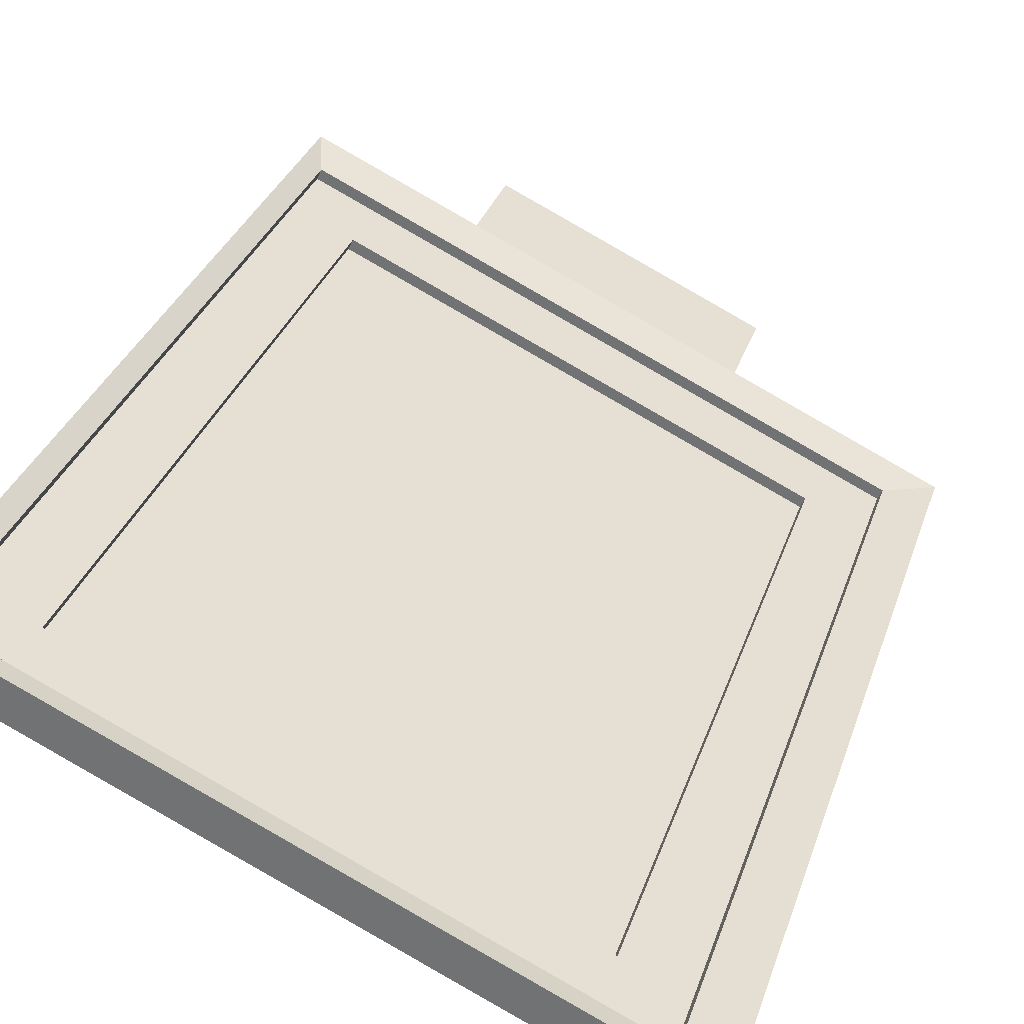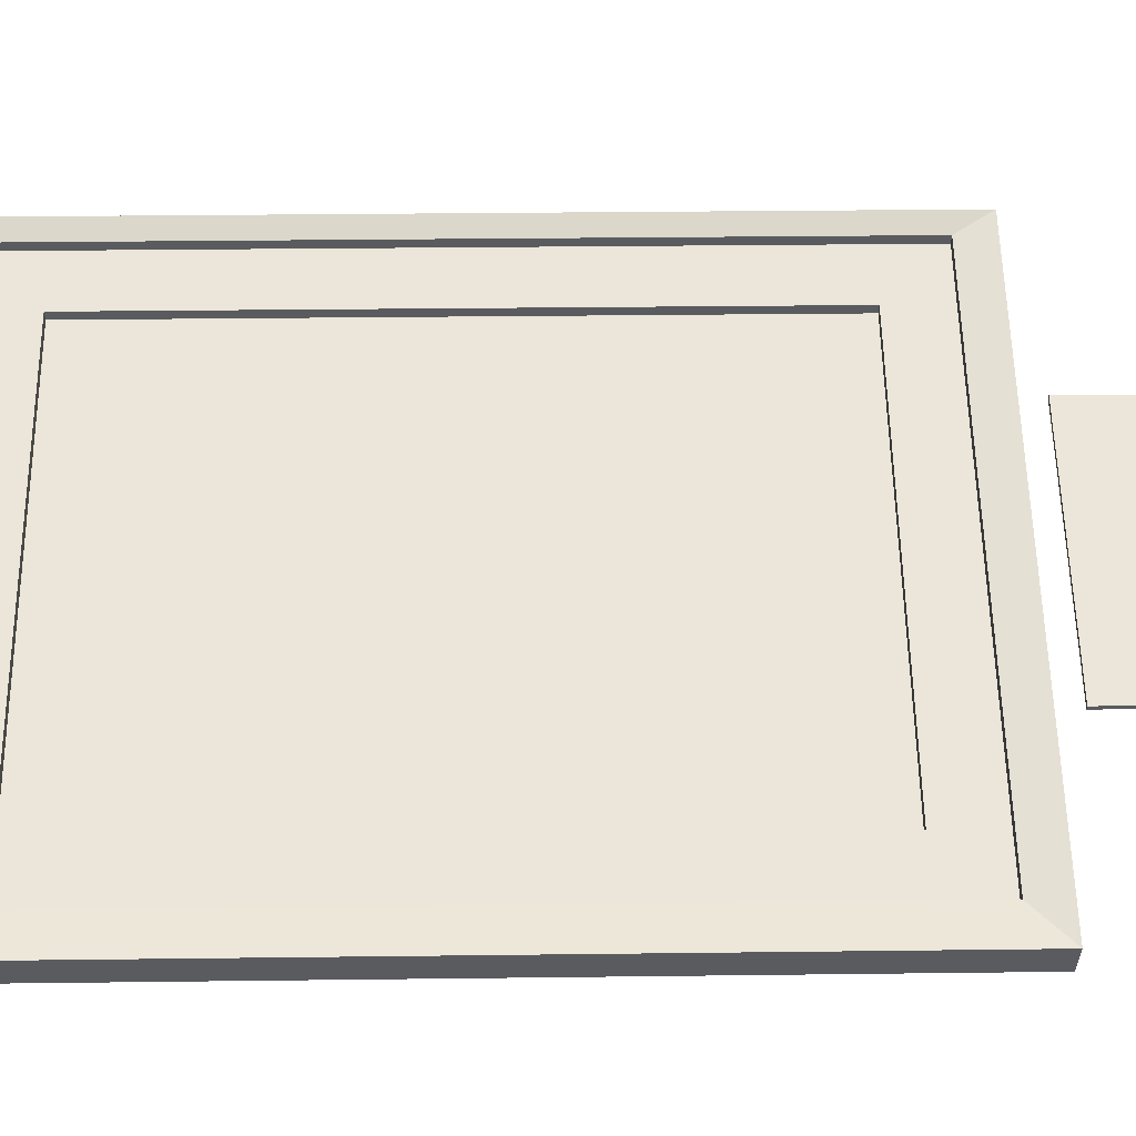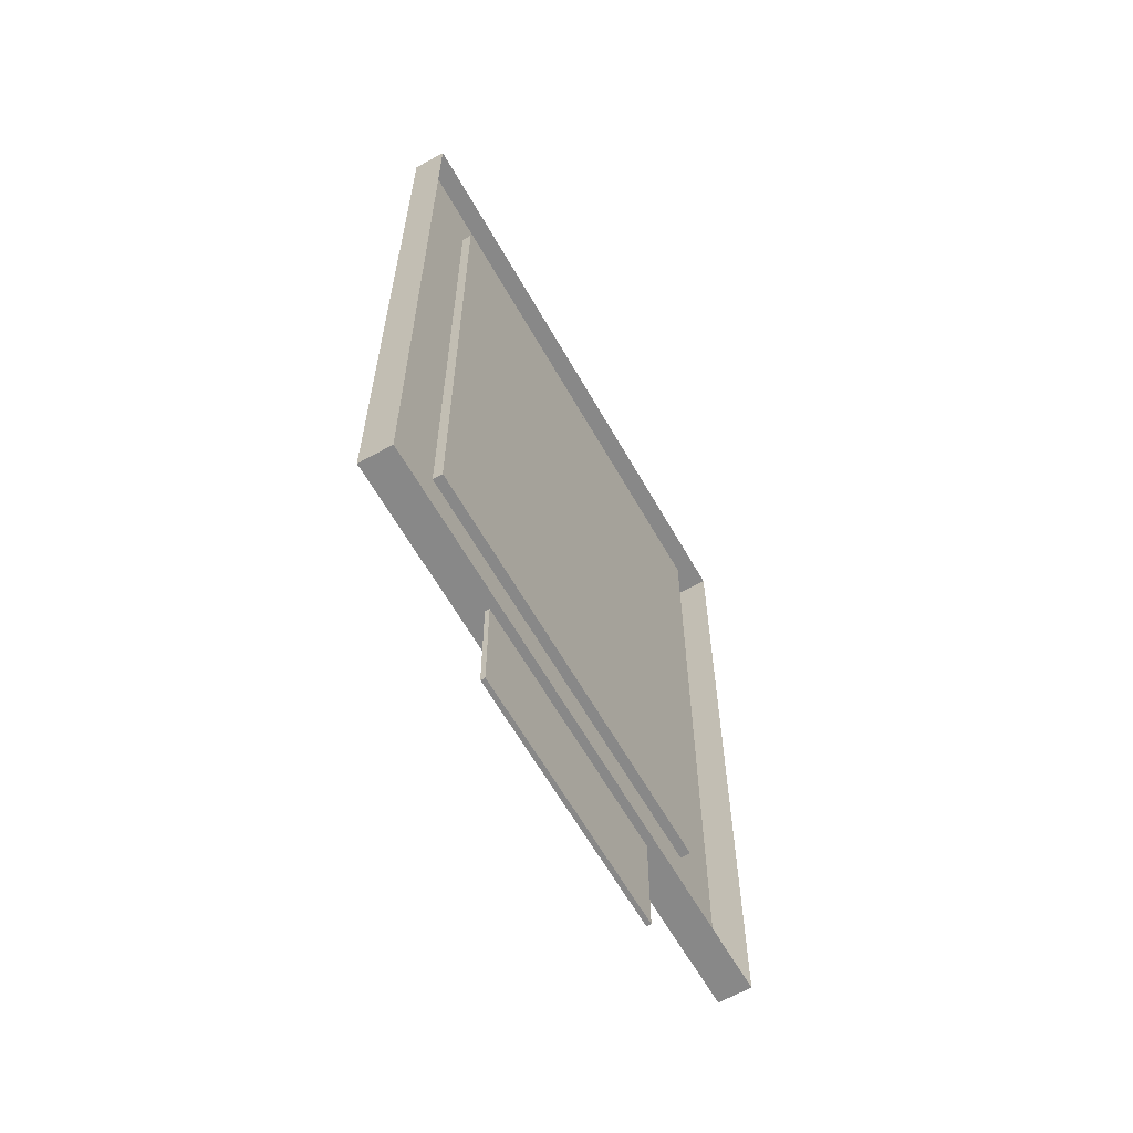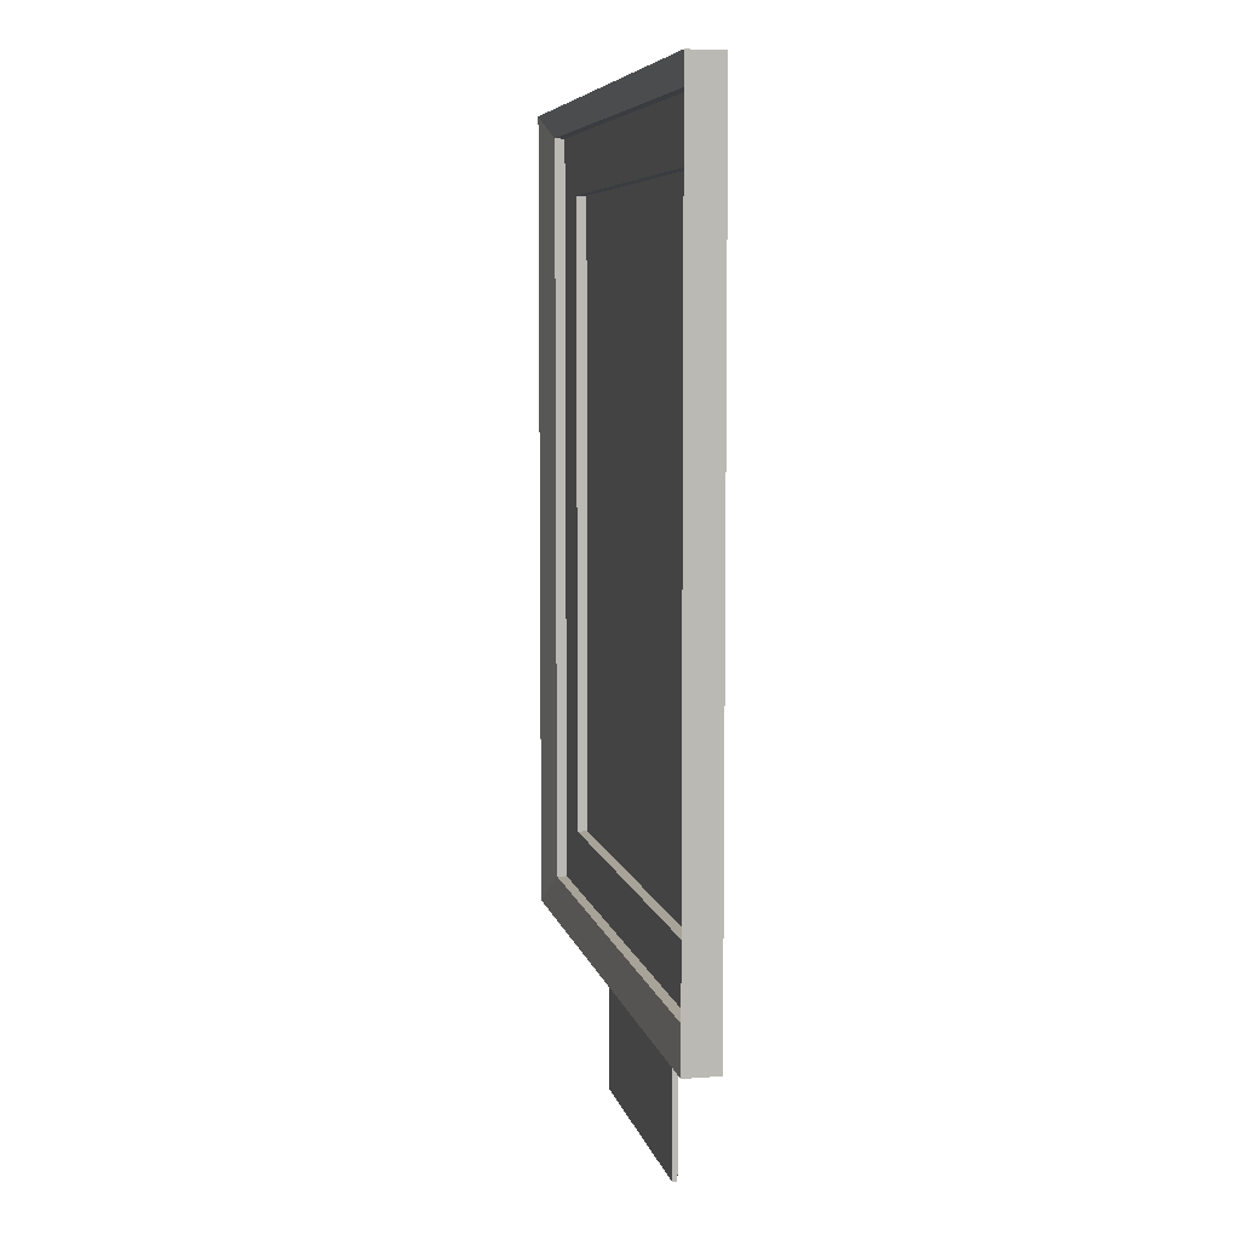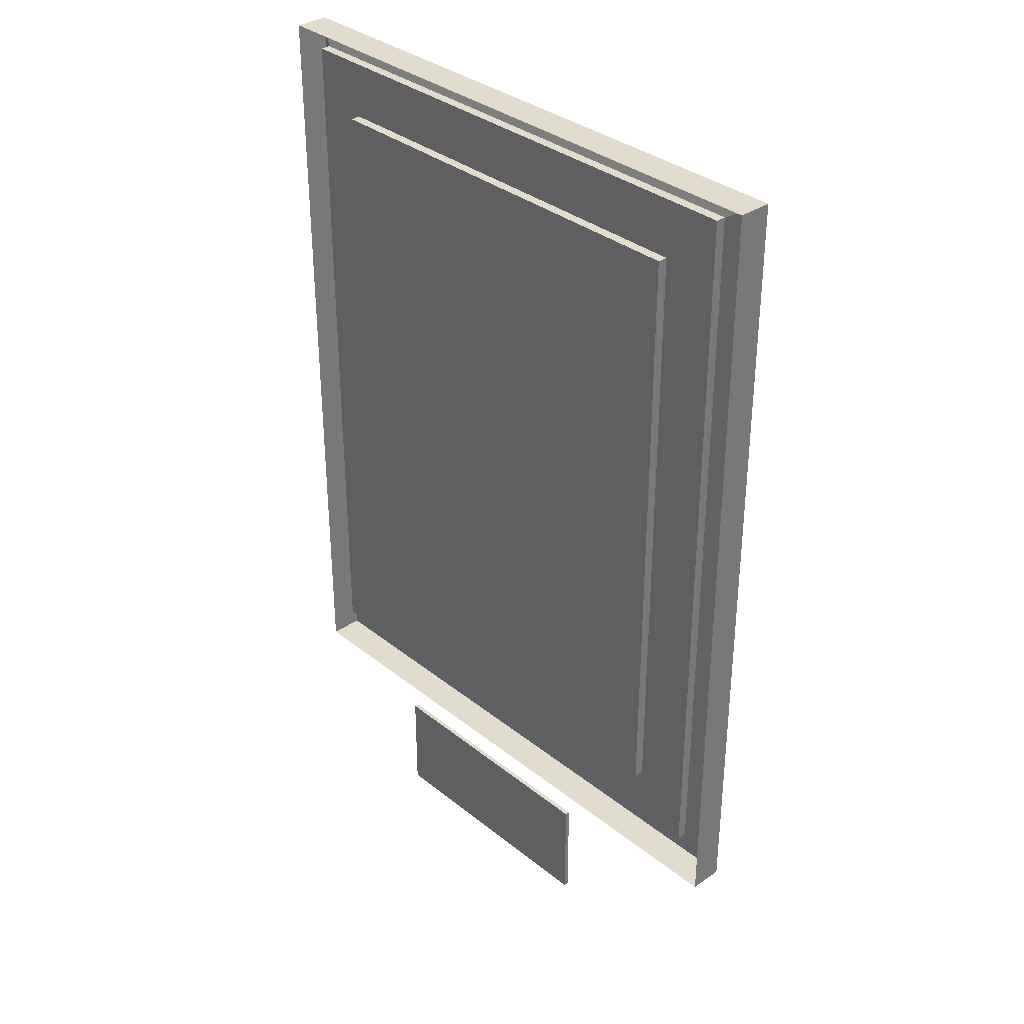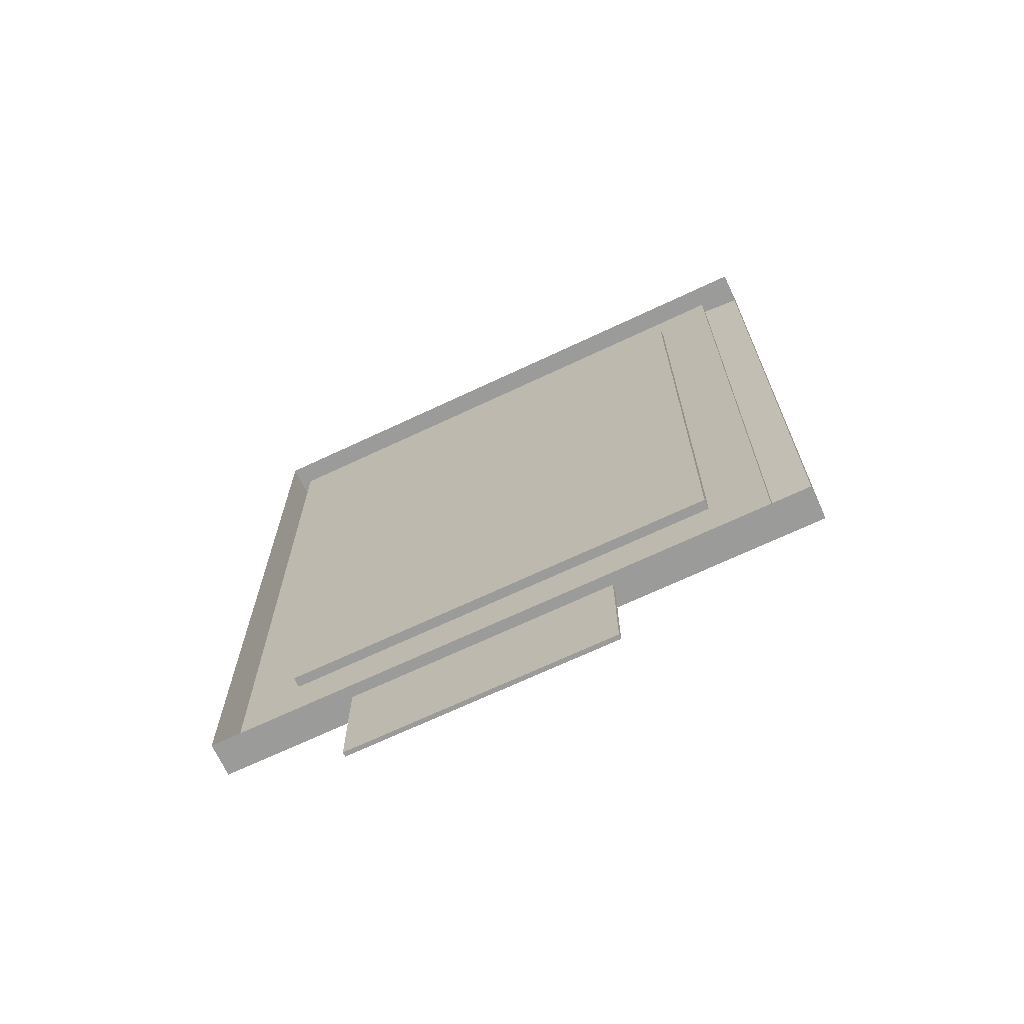
<metadata>
{"format":"obj","ext":"obj","renderer":"f3d","projection":"perspective","resolution":1024,"background":"white","views":[{"elev":31.2,"azim":-163.3,"up":"+Z"},{"elev":31.9,"azim":-91.0,"up":"+Z"},{"elev":-62.9,"azim":94.6,"up":"+Y"},{"elev":6.9,"azim":52.9,"up":"+Y"},{"elev":34.1,"azim":-157.9,"up":"+Y"},{"elev":-69.6,"azim":-179.8,"up":"+Y"}]}
</metadata>
<code>
v  30.15 6.842 15.72
v  30.49 6.842 15.88
v  30.49 7.378 15.88
v  30.15 7.378 15.72
v  30.07 6.763 15.68
v  30.55 6.763 15.9
v  30.54 6.763 15.93
v  30.06 6.763 15.71
v  30.55 7.449 15.9
v  30.54 7.449 15.93
v  30.07 7.449 15.68
v  30.06 7.449 15.71
v  30.53 6.792 15.92
v  30.09 6.792 15.71
v  30.53 7.428 15.92
v  30.09 7.428 15.71
v  30.53 6.792 15.91
v  30.1 6.792 15.71
v  30.53 7.428 15.91
v  30.1 7.428 15.71
v  30.49 6.842 15.89
v  30.14 6.842 15.73
v  30.49 7.378 15.89
v  30.14 7.378 15.73
v  30.23 6.642 15.75
v  30.23 6.738 15.75
v  30.43 6.738 15.85
v  30.43 6.642 15.85
v  30.22 6.642 15.75
v  30.43 6.642 15.85
v  30.43 6.738 15.85
v  30.22 6.738 15.75
g vredespaleis
f 1 2 3 4
f 5 6 7 8
f 6 9 10 7
f 9 11 12 10
f 11 5 8 12
f 8 7 13 14
f 7 10 15 13
f 10 12 16 15
f 12 8 14 16
f 14 13 17 18
f 13 15 19 17
f 15 16 20 19
f 16 14 18 20
f 18 17 21 22
f 17 19 23 21
f 19 20 24 23
f 20 18 22 24
f 22 21 2 1
f 21 23 3 2
f 23 24 4 3
f 24 22 1 4
f 25 26 27 28
f 29 30 31 32
f 25 28 30 29
f 28 27 31 30
f 27 26 32 31
f 26 25 29 32

</code>
